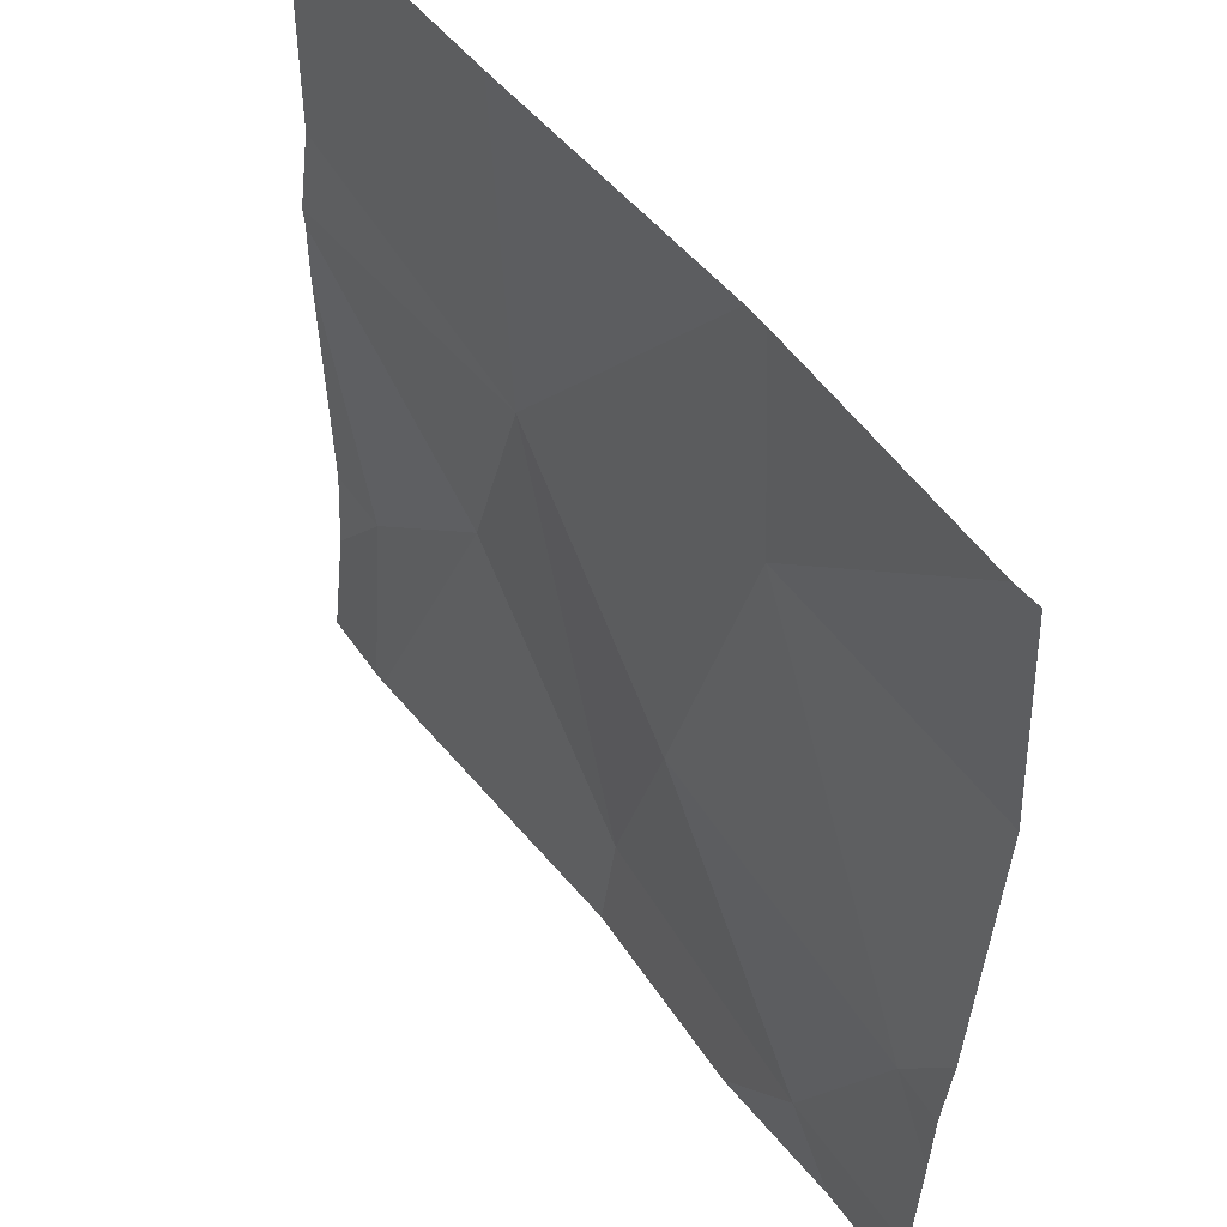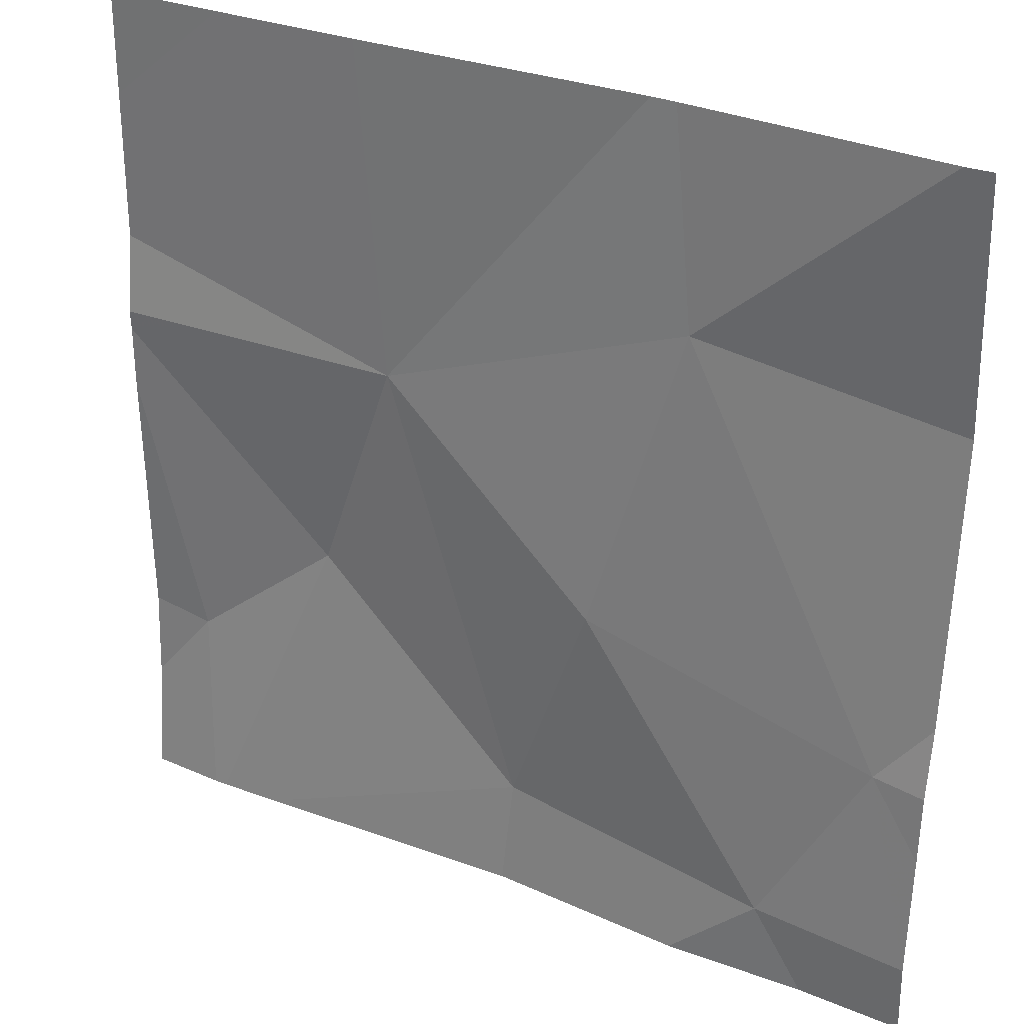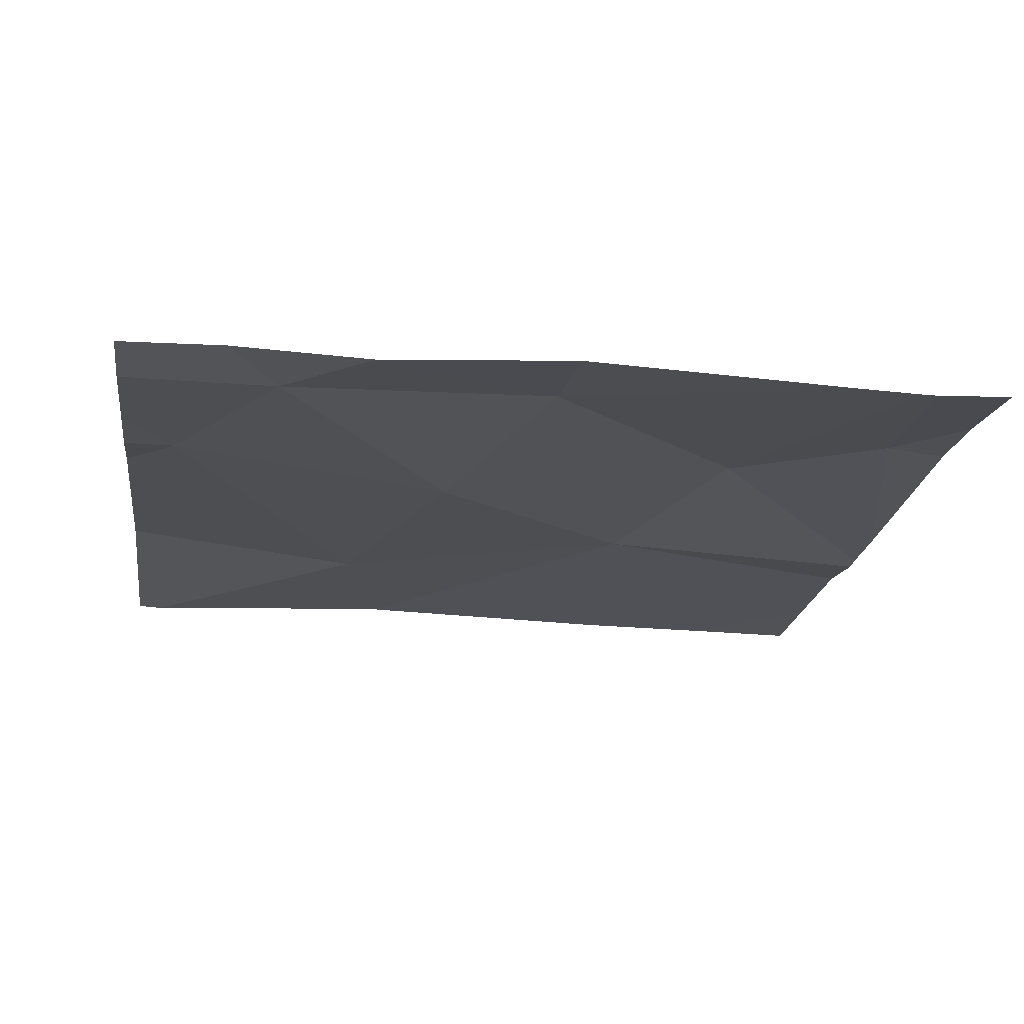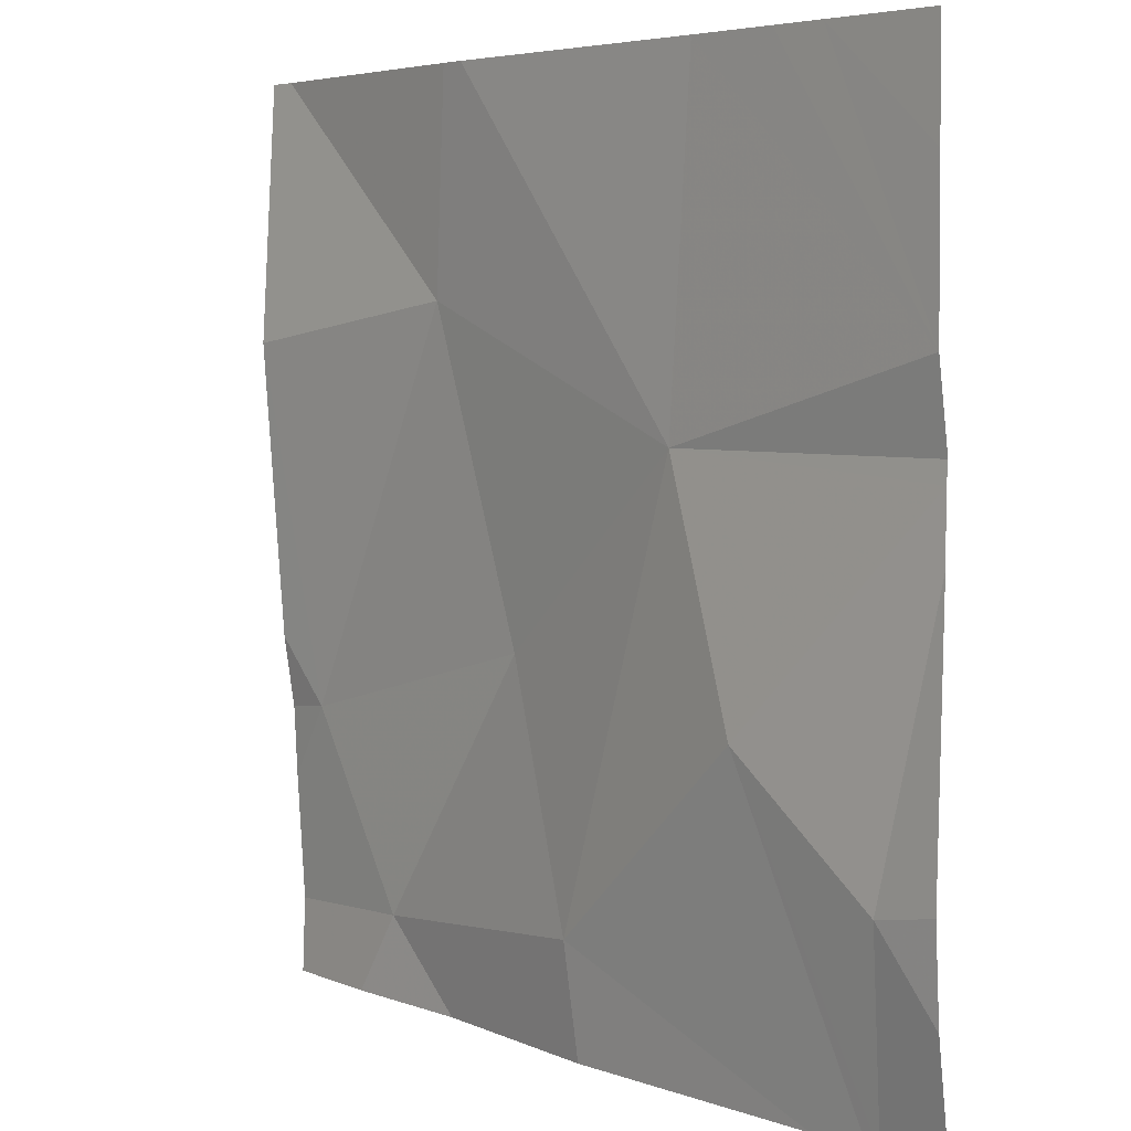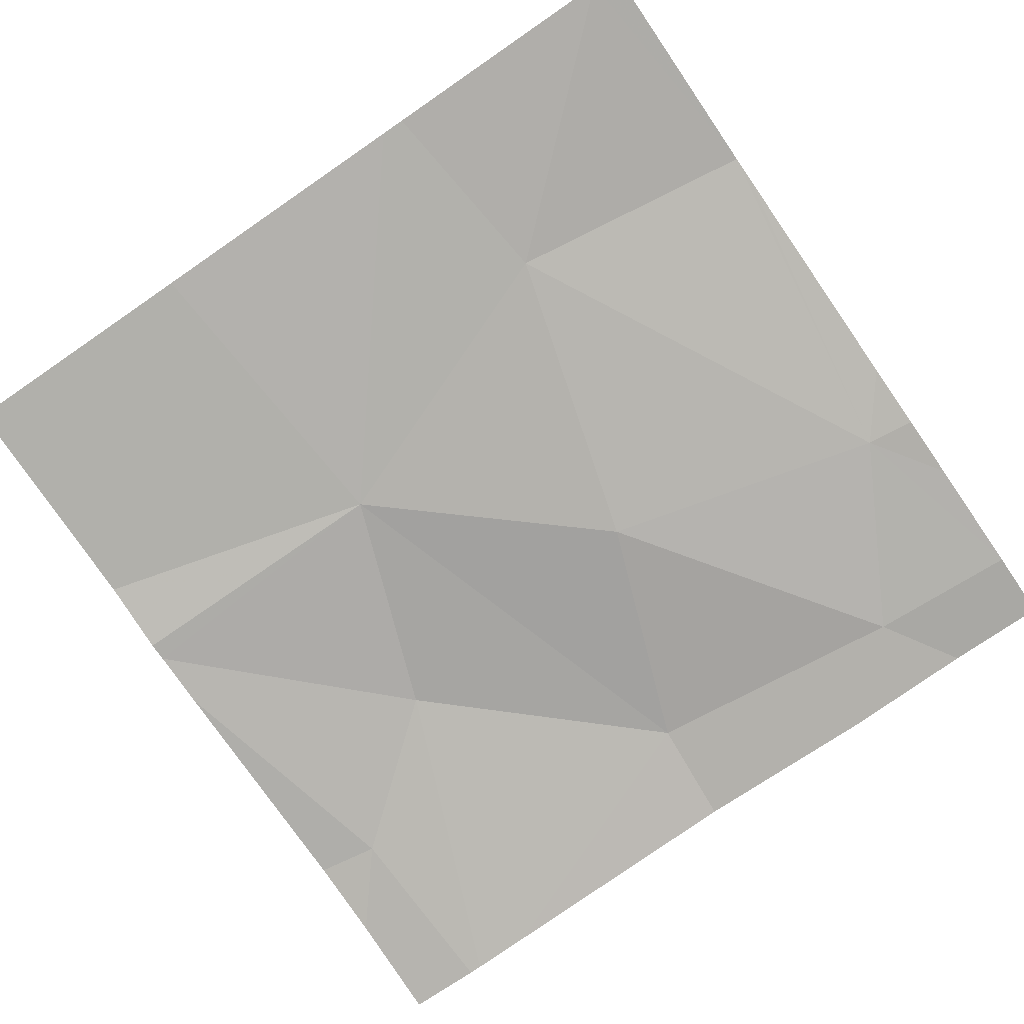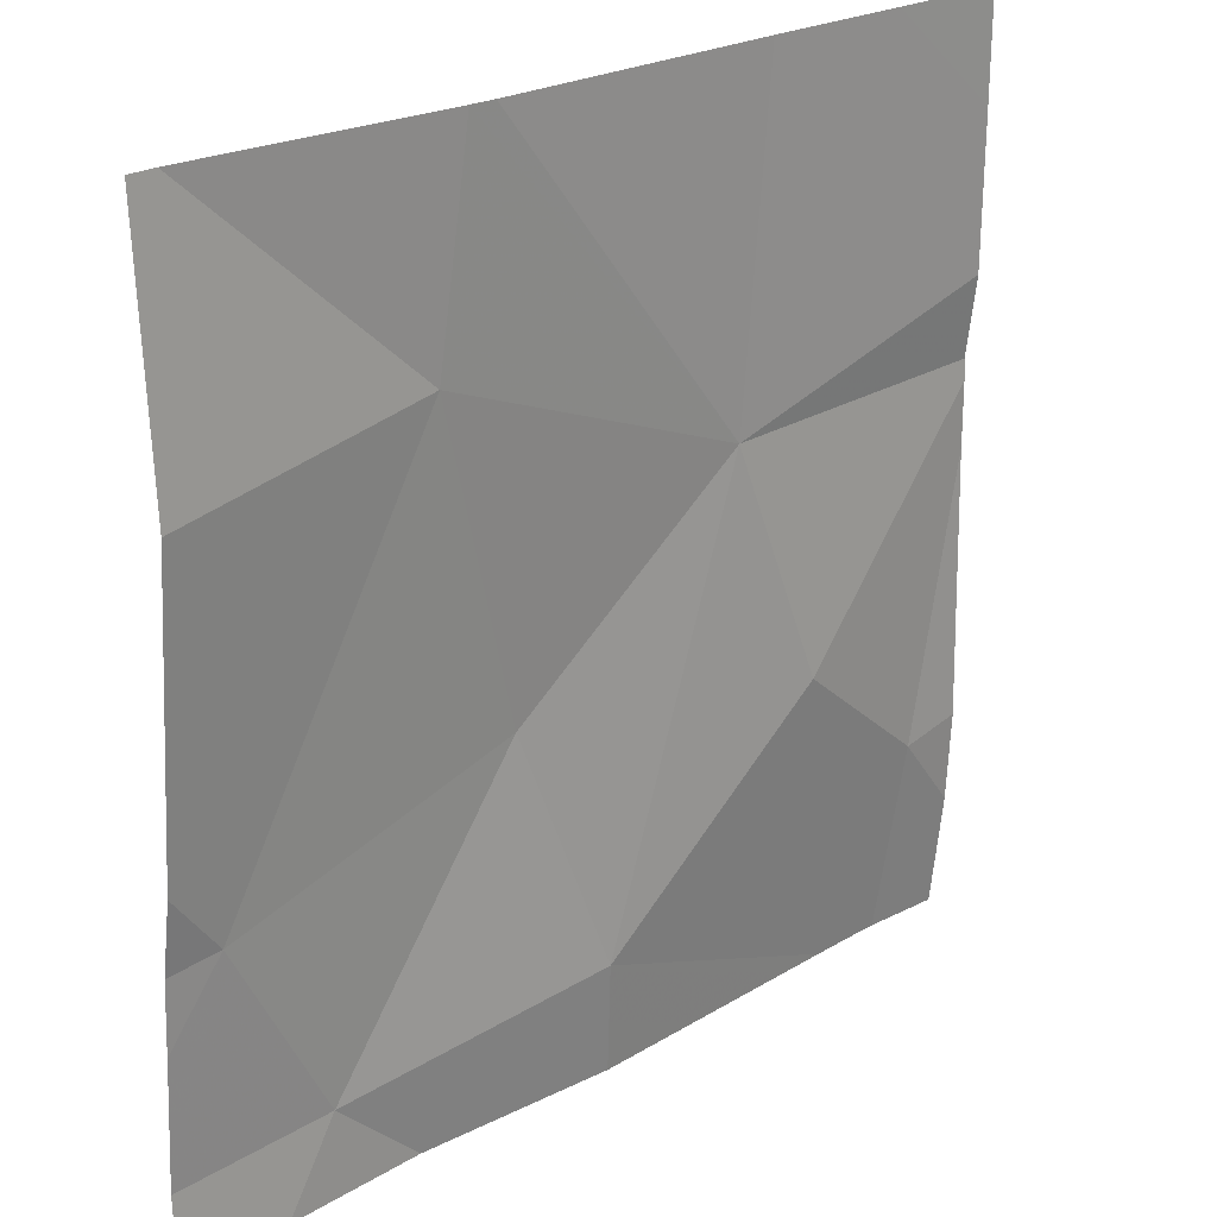
<metadata>
{"format":"obj","ext":"obj","renderer":"f3d","projection":"perspective","resolution":1024,"background":"white","views":[{"elev":50.9,"azim":-125.6,"up":"+Y"},{"elev":30.7,"azim":-150.0,"up":"+Y"},{"elev":-20.8,"azim":-8.1,"up":"+Z"},{"elev":5.0,"azim":50.9,"up":"+Y"},{"elev":-77.6,"azim":-145.5,"up":"+Z"},{"elev":23.3,"azim":-43.2,"up":"+Y"}]}
</metadata>
<code>
v -123.7 235.6 483.2
v -123.6 235.4 483.2
v -122.8 235.8 483.2
v -123.4 235.7 483.2
v -123.3 235.4 483.3
v -123.8 236.2 483.3
v -122.8 235.9 483.2
v -123.1 236.2 483.3
v -123.4 236.2 483.3
v -122.9 235.5 483.3
v -123.7 235.3 483.2
v -123.1 235.6 483.3
v -123 235.3 483.2
v -122.8 235.5 483.3
v -123.5 236 483.3
v -123 236.2 483.3
v -123.3 235.3 483.2
v -123.5 235.3 483.2
v -122.8 235.4 483.2
v -123.2 235.9 483.3
v -122.9 235.3 483.2
v -123.8 235.4 483.2
v -123.8 235.5 483.2
v -123.8 235.6 483.2
v -123.5 236.2 483.3
v -123.8 236 483.3
v -123.8 235.9 483.3
v -123.8 235.6 483.3
v -122.8 235.9 483.2
v -122.8 236 483.3
v -122.8 236.1 483.3
v -122.9 235.3 483.2
v -122.9 235.3 483.2
v -123.8 235.3 483.2
v -123.8 235.3 483.2
v -122.8 235.3 483.2
v -123.8 236.2 483.3
v -123 236.2 483.3
v -122.8 236.2 483.3
f 22 1 23
f 4 2 5
f 5 2 18
f 38 30 16
f 37 26 6
f 12 5 13
f 21 12 32
f 32 12 13
f 11 22 34
f 1 15 26
f 20 4 5
f 20 5 12
f 21 10 12
f 2 4 1
f 29 20 7
f 4 15 1
f 3 10 14
f 4 20 15
f 7 10 3
f 20 12 7
f 8 30 38
f 6 15 25
f 11 2 22
f 25 20 9
f 9 20 8
f 22 2 1
f 13 5 17
f 23 1 24
f 7 12 10
f 24 1 28
f 16 31 39
f 26 15 6
f 27 1 26
f 14 10 19
f 17 5 18
f 18 2 11
f 28 1 27
f 19 10 21
f 30 20 29
f 30 31 16
f 8 20 30
f 33 19 21
f 25 15 20
f 34 22 35
f 36 19 33

</code>
